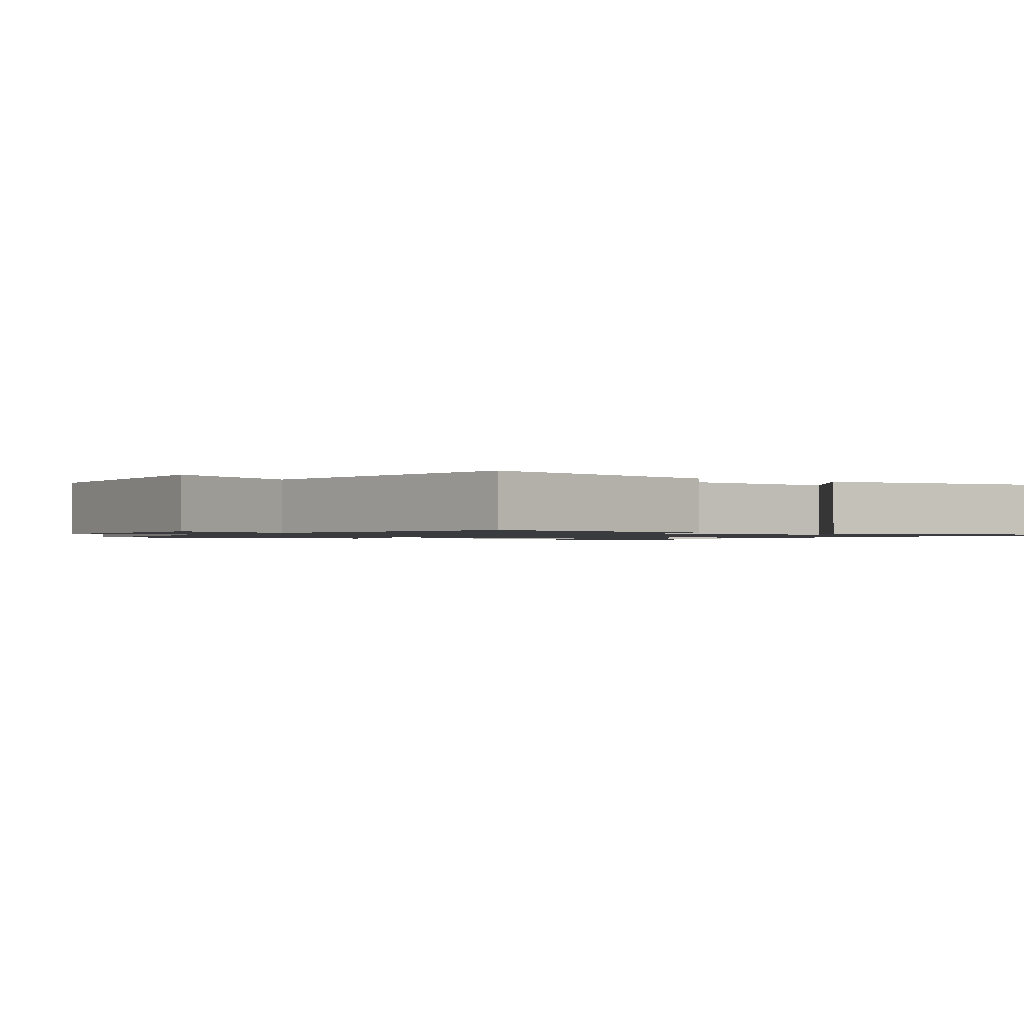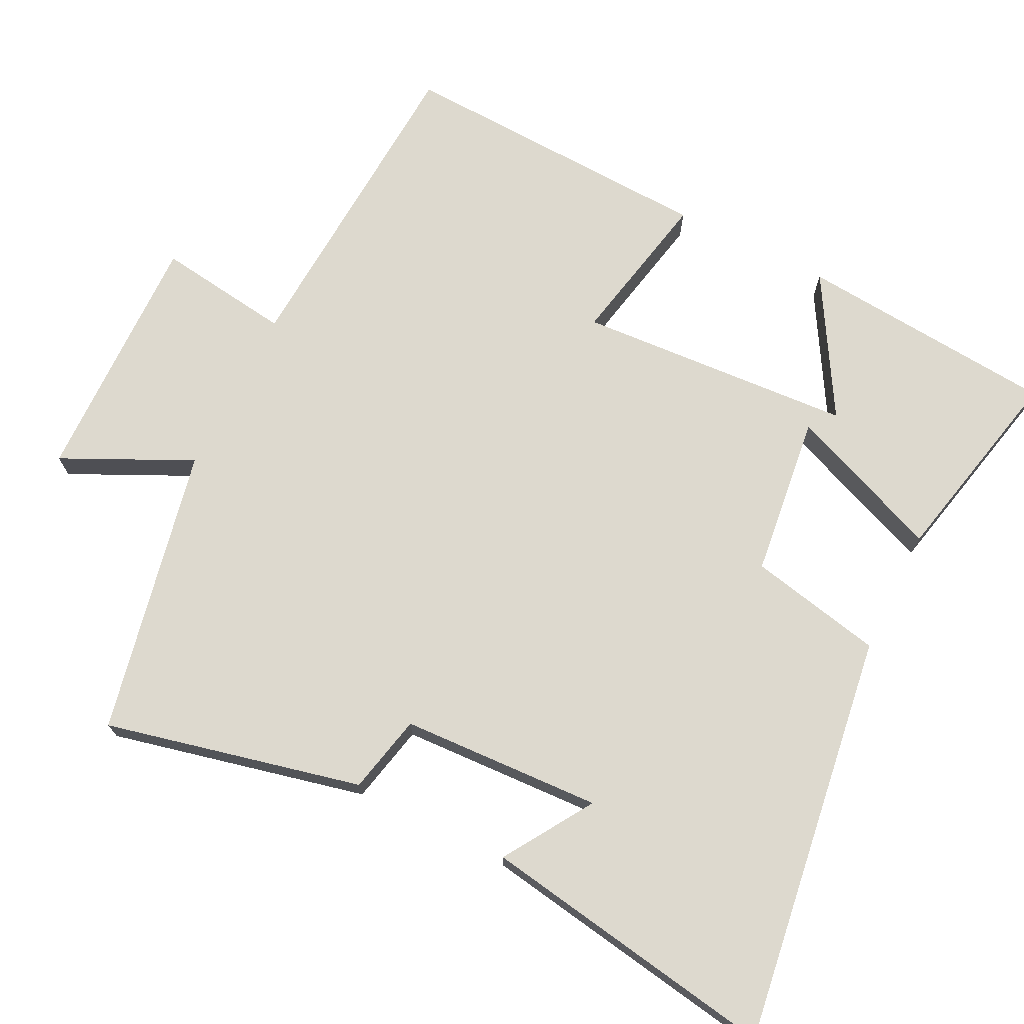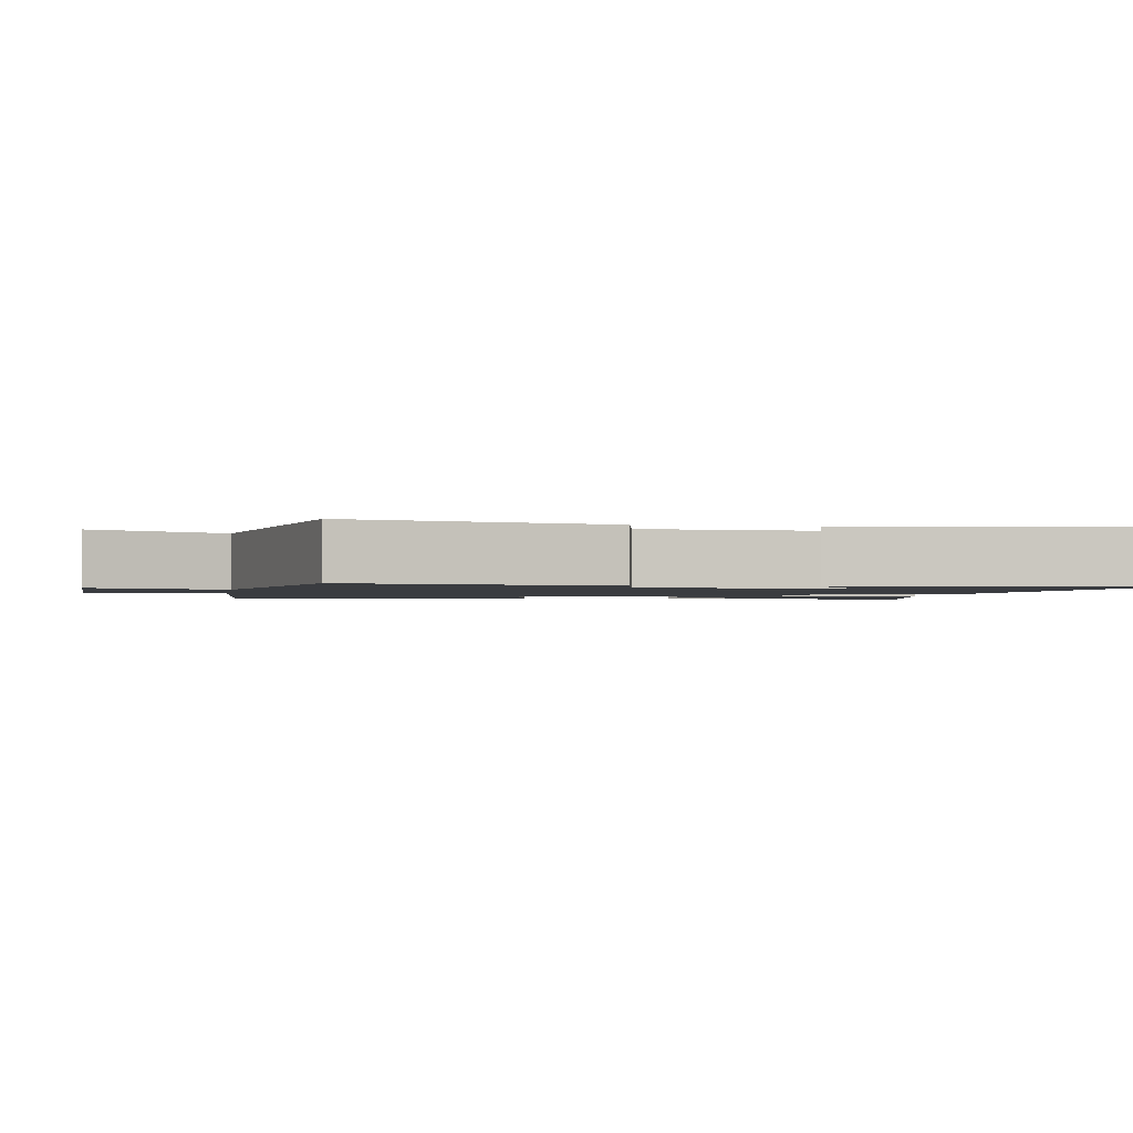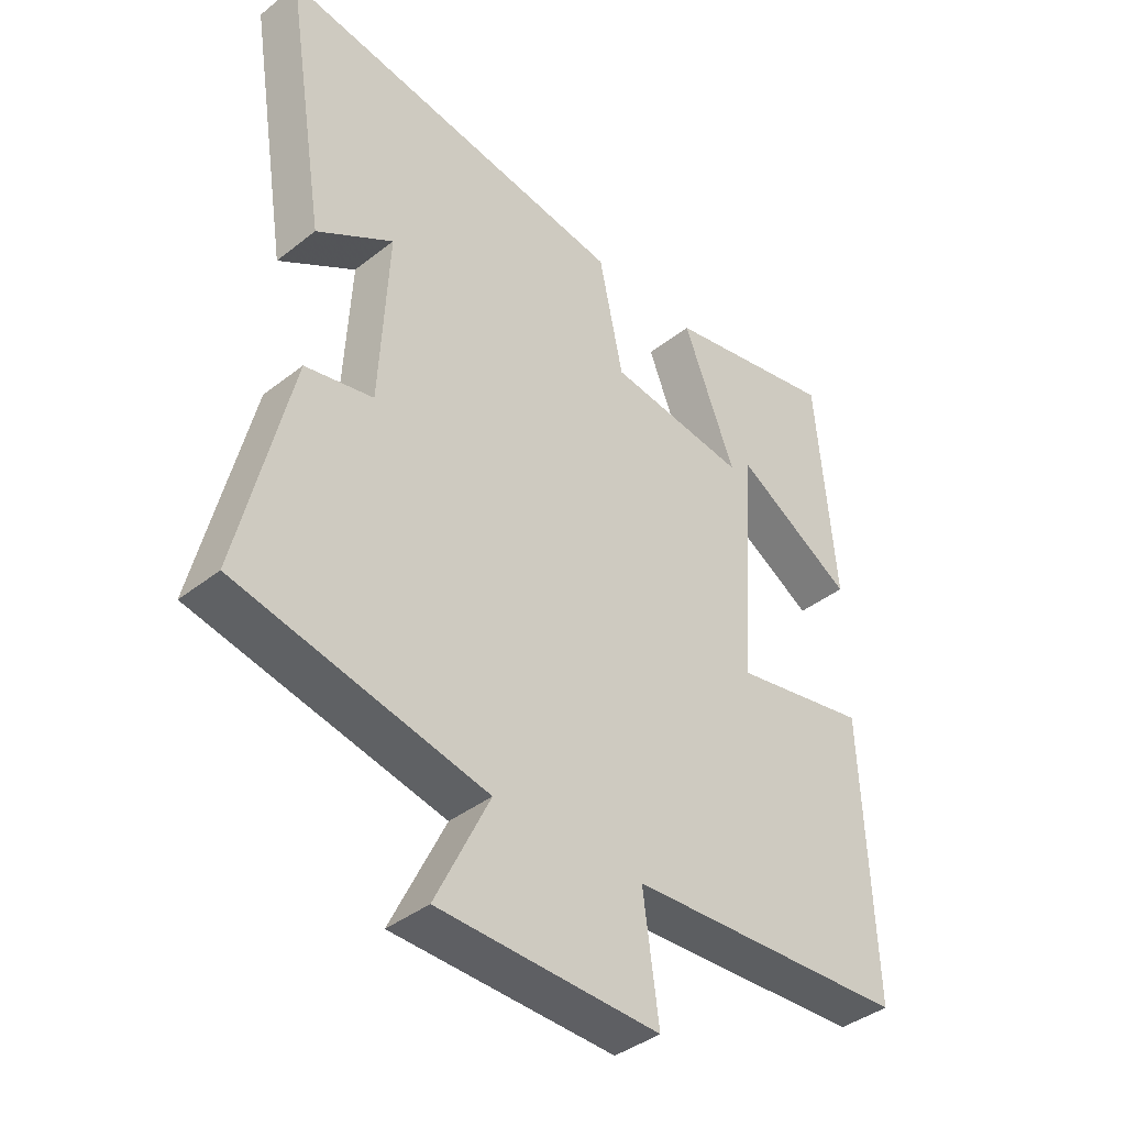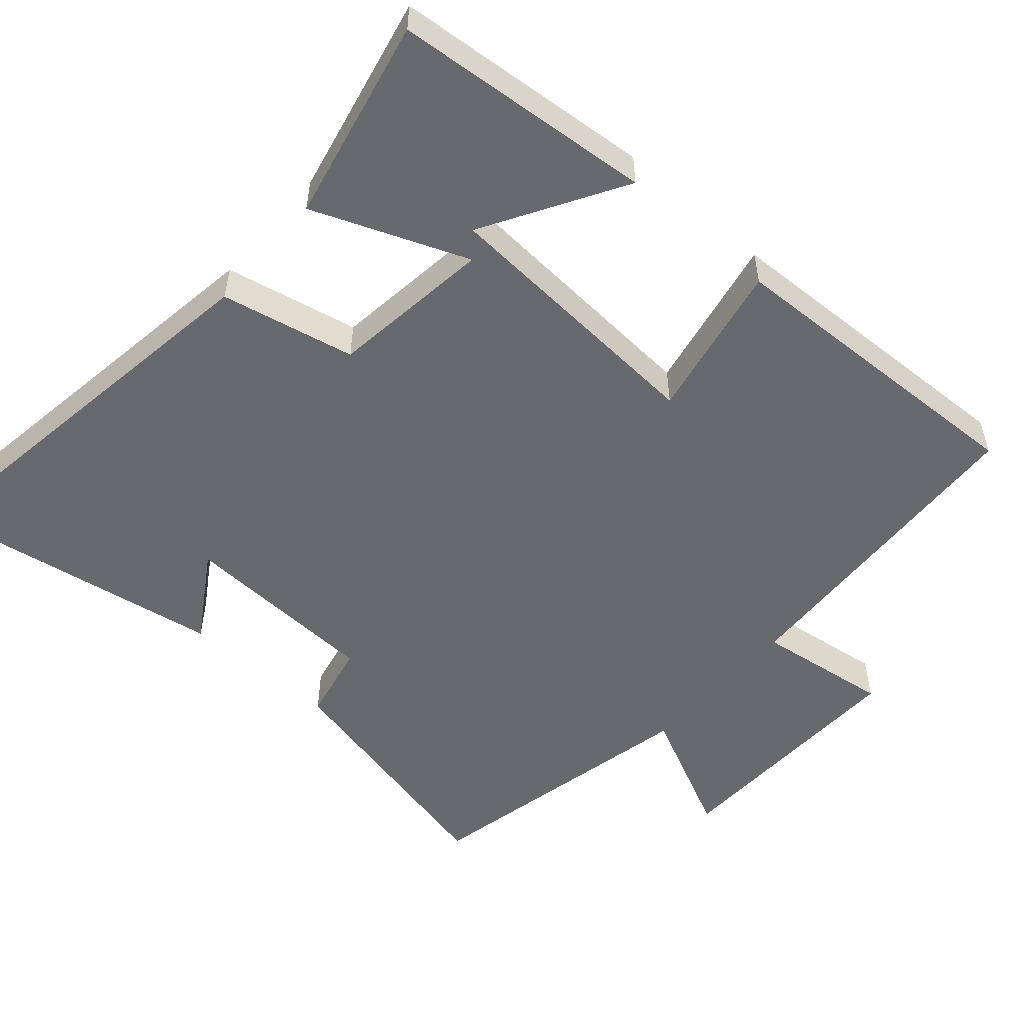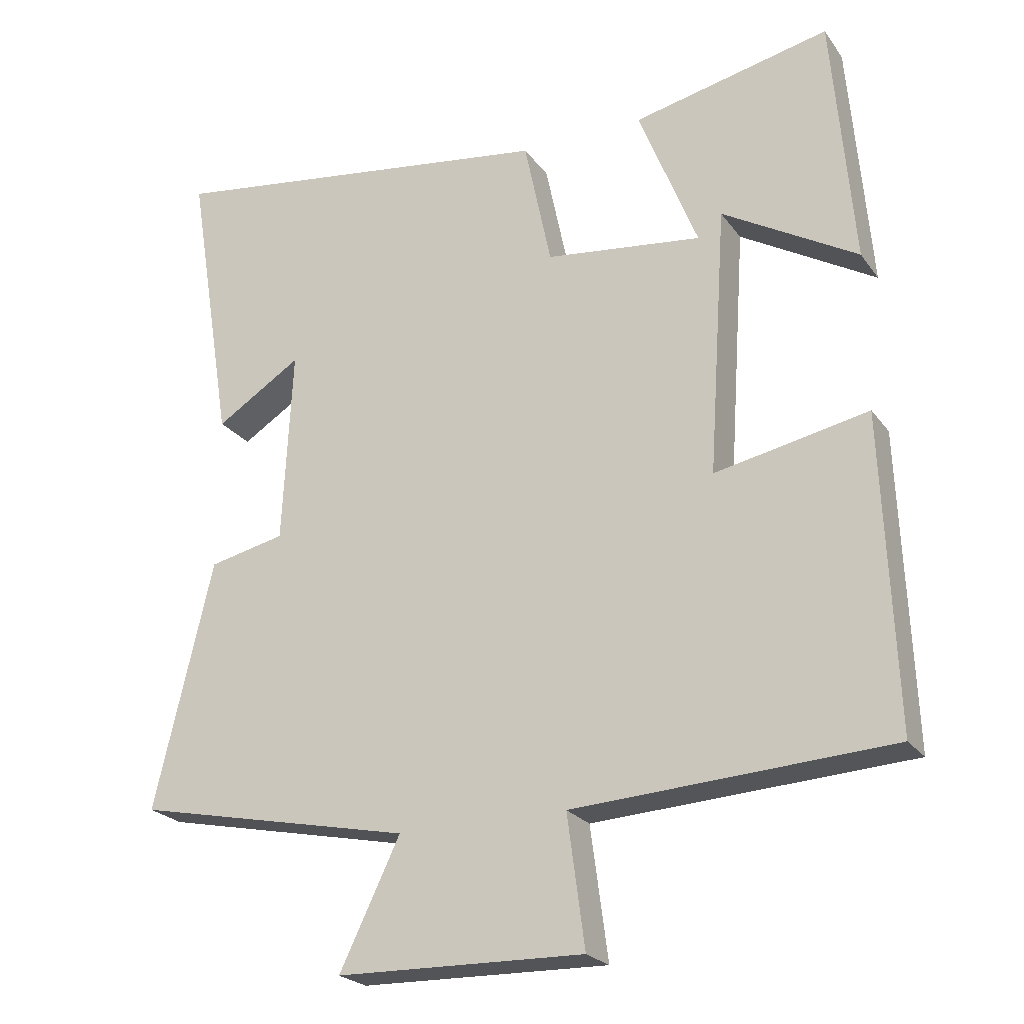
<metadata>
{"format":"obj","ext":"obj","renderer":"f3d","projection":"perspective","resolution":1024,"background":"white","views":[{"elev":-1.2,"azim":-121.9,"up":"+Y"},{"elev":71.8,"azim":-63.3,"up":"+Y"},{"elev":-1.6,"azim":-99.6,"up":"+Y"},{"elev":-40.0,"azim":-46.0,"up":"+Z"},{"elev":-52.7,"azim":48.8,"up":"+Y"},{"elev":-23.4,"azim":26.8,"up":"+Z"}]}
</metadata>
<code>
v 0.517 0.07 -0.474
v 0.062 0.07 -0.5
v 0.087 0.07 -0.688
v -0.269 0.07 -0.68
v -0.182 0.07 -0.5
v -0.584 0.07 -0.415
v -0.5 0.07 -0.058
v -0.39 0.07 -0.034
v -0.376 0.07 0.246
v -0.5 0.07 0.168
v -0.567 0.07 0.583
v 0.006 0.07 0.5
v 0.045 0.07 0.313
v 0.271 0.07 0.285
v 0.186 0.07 0.5
v 0.47 0.07 0.562
v 0.5 0.07 0.2
v 0.306 0.07 0.314
v 0.28 0.07 -0.072
v 0.5 0.07 -0.028
v 0.517 0 -0.474
v 0.062 0 -0.5
v 0.087 0 -0.688
v -0.269 0 -0.68
v -0.182 0 -0.5
v -0.584 0 -0.415
v -0.5 0 -0.058
v -0.39 0 -0.034
v -0.376 0 0.246
v -0.5 0 0.168
v -0.567 0 0.583
v 0.006 0 0.5
v 0.045 0 0.313
v 0.271 0 0.285
v 0.186 0 0.5
v 0.47 0 0.562
v 0.5 0 0.2
v 0.306 0 0.314
v 0.28 0 -0.072
v 0.5 0 -0.028
f 19 20 1 2
f 18 19 2
f 15 16 17 18
f 14 15 18
f 14 18 2
f 13 14 2
f 12 13 2
f 9 10 11 12
f 8 9 12 2
f 7 8 2
f 6 7 2
f 5 6 2
f 2 3 4 5
f 22 21 40 39
f 22 39 38
f 38 37 36 35
f 38 35 34
f 22 38 34
f 22 34 33
f 22 33 32
f 32 31 30 29
f 22 32 29 28
f 22 28 27
f 22 27 26
f 22 26 25
f 25 24 23 22
f 1 21 22 2
f 2 22 23 3
f 3 23 24 4
f 4 24 25 5
f 5 25 26 6
f 6 26 27 7
f 7 27 28 8
f 8 28 29 9
f 9 29 30 10
f 10 30 31 11
f 11 31 32 12
f 12 32 33 13
f 13 33 34 14
f 14 34 35 15
f 15 35 36 16
f 16 36 37 17
f 17 37 38 18
f 18 38 39 19
f 19 39 40 20
f 20 40 21 1

</code>
